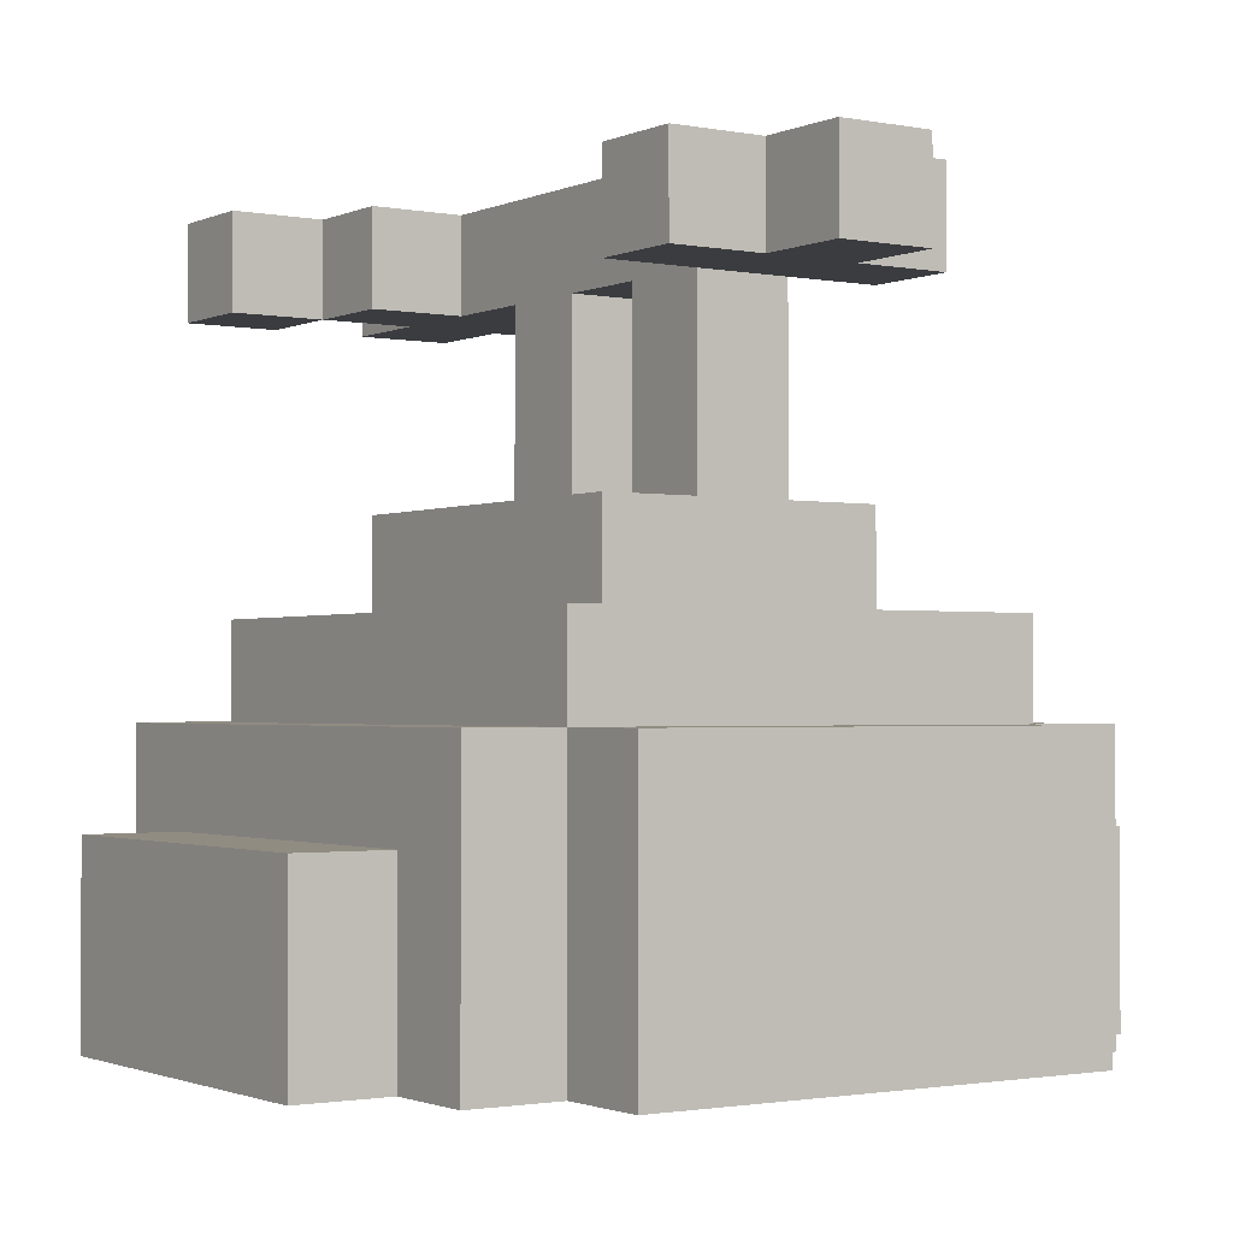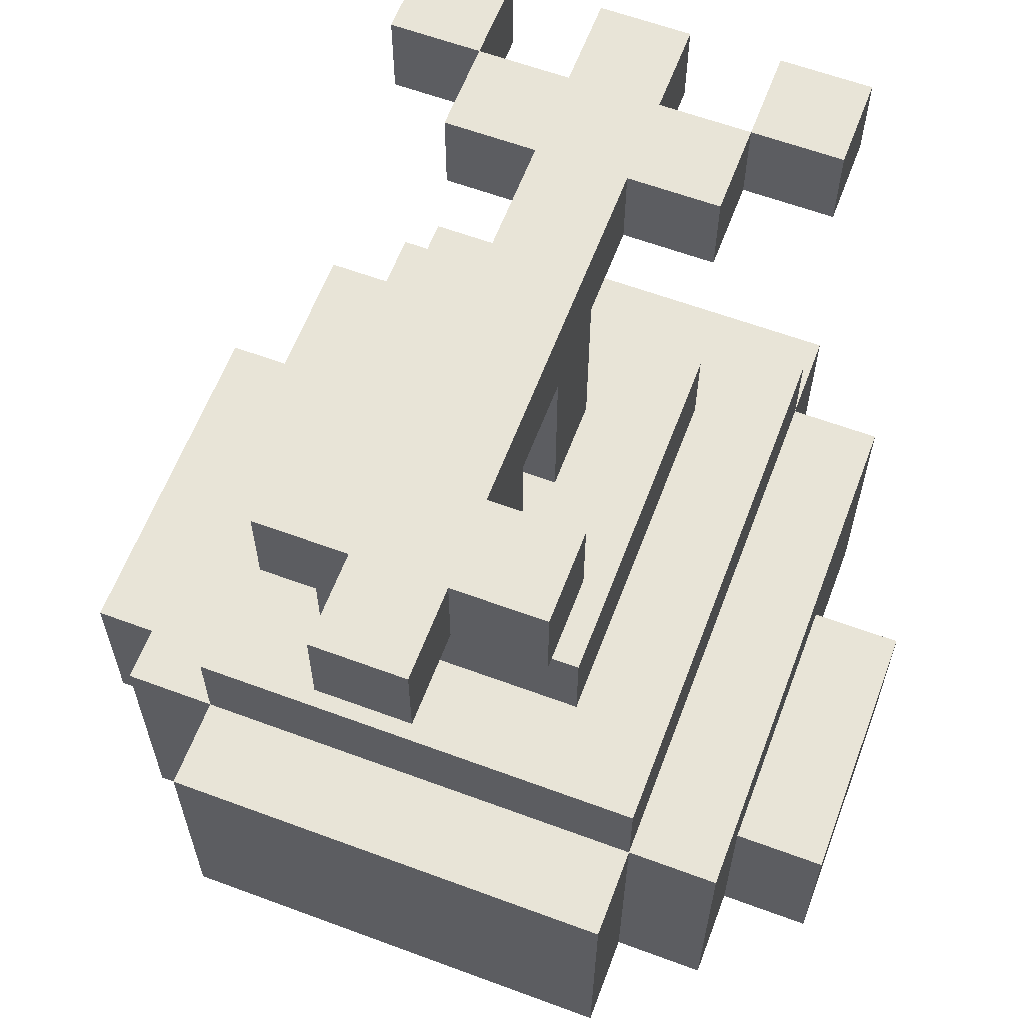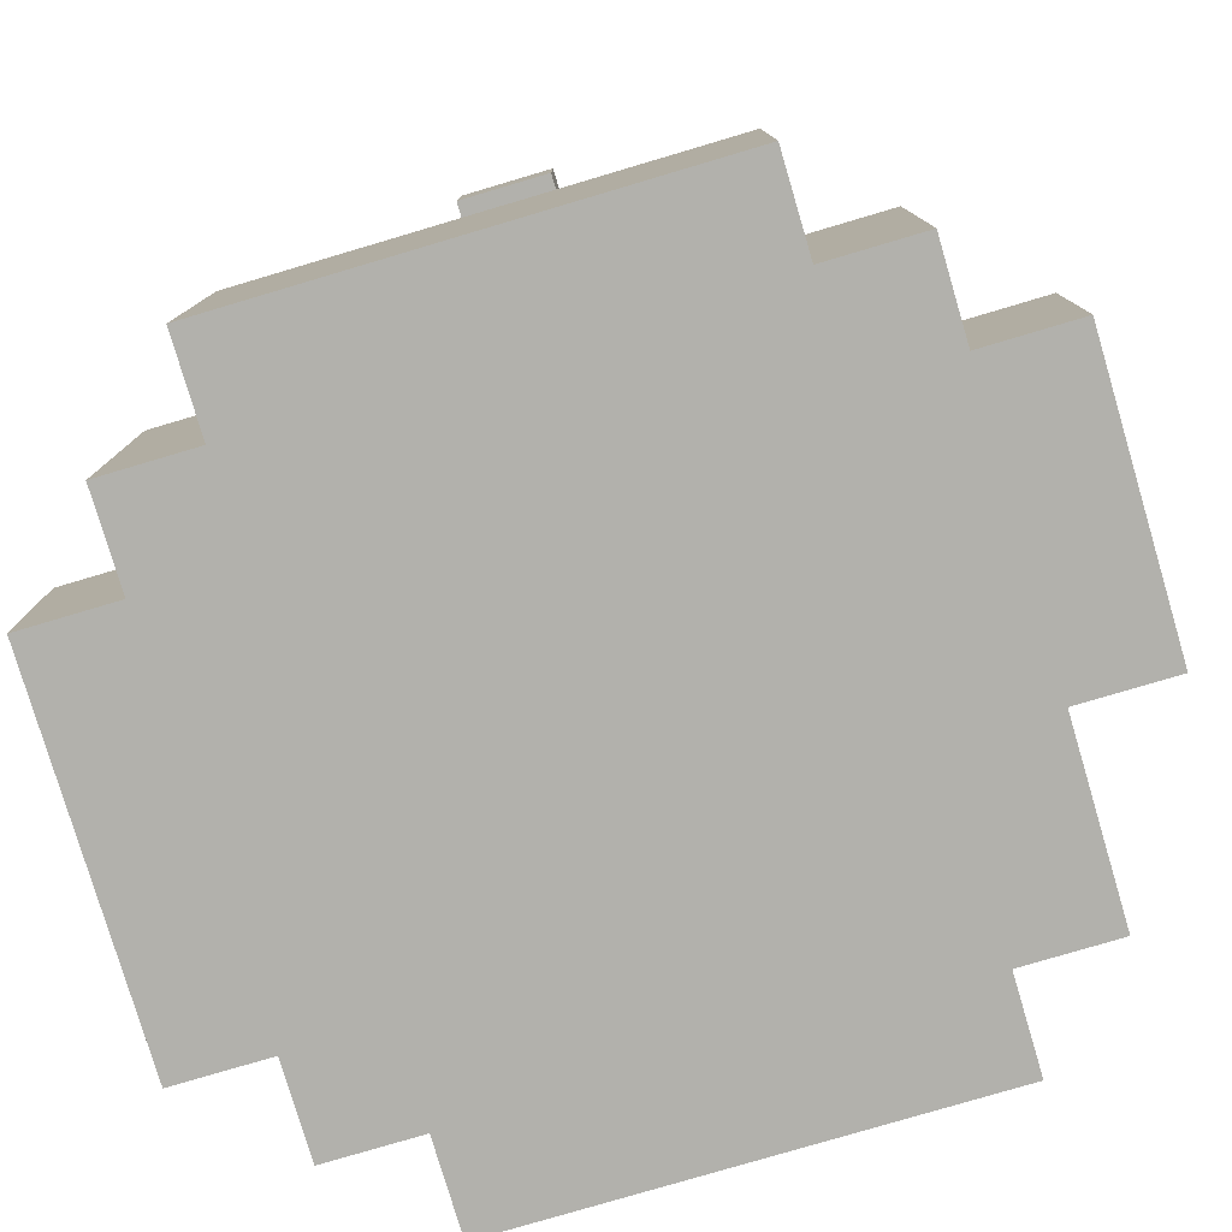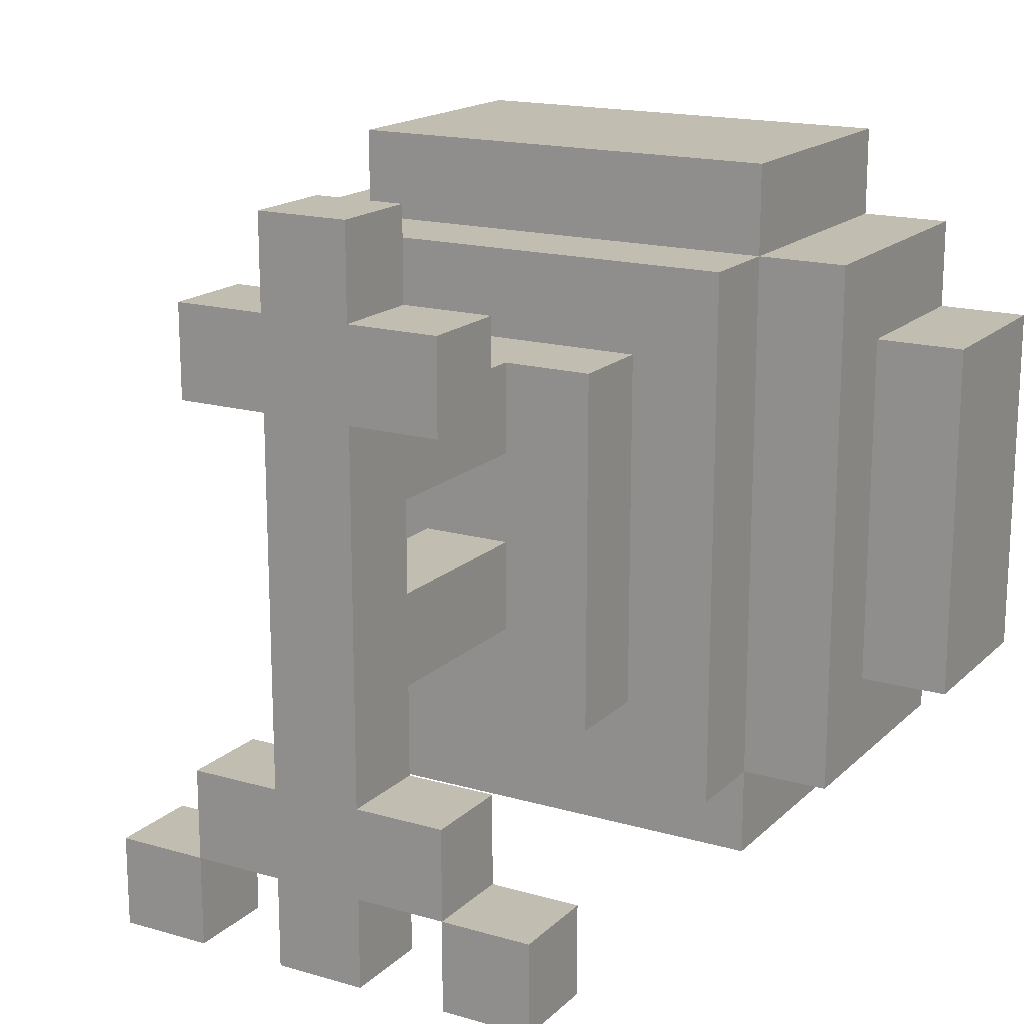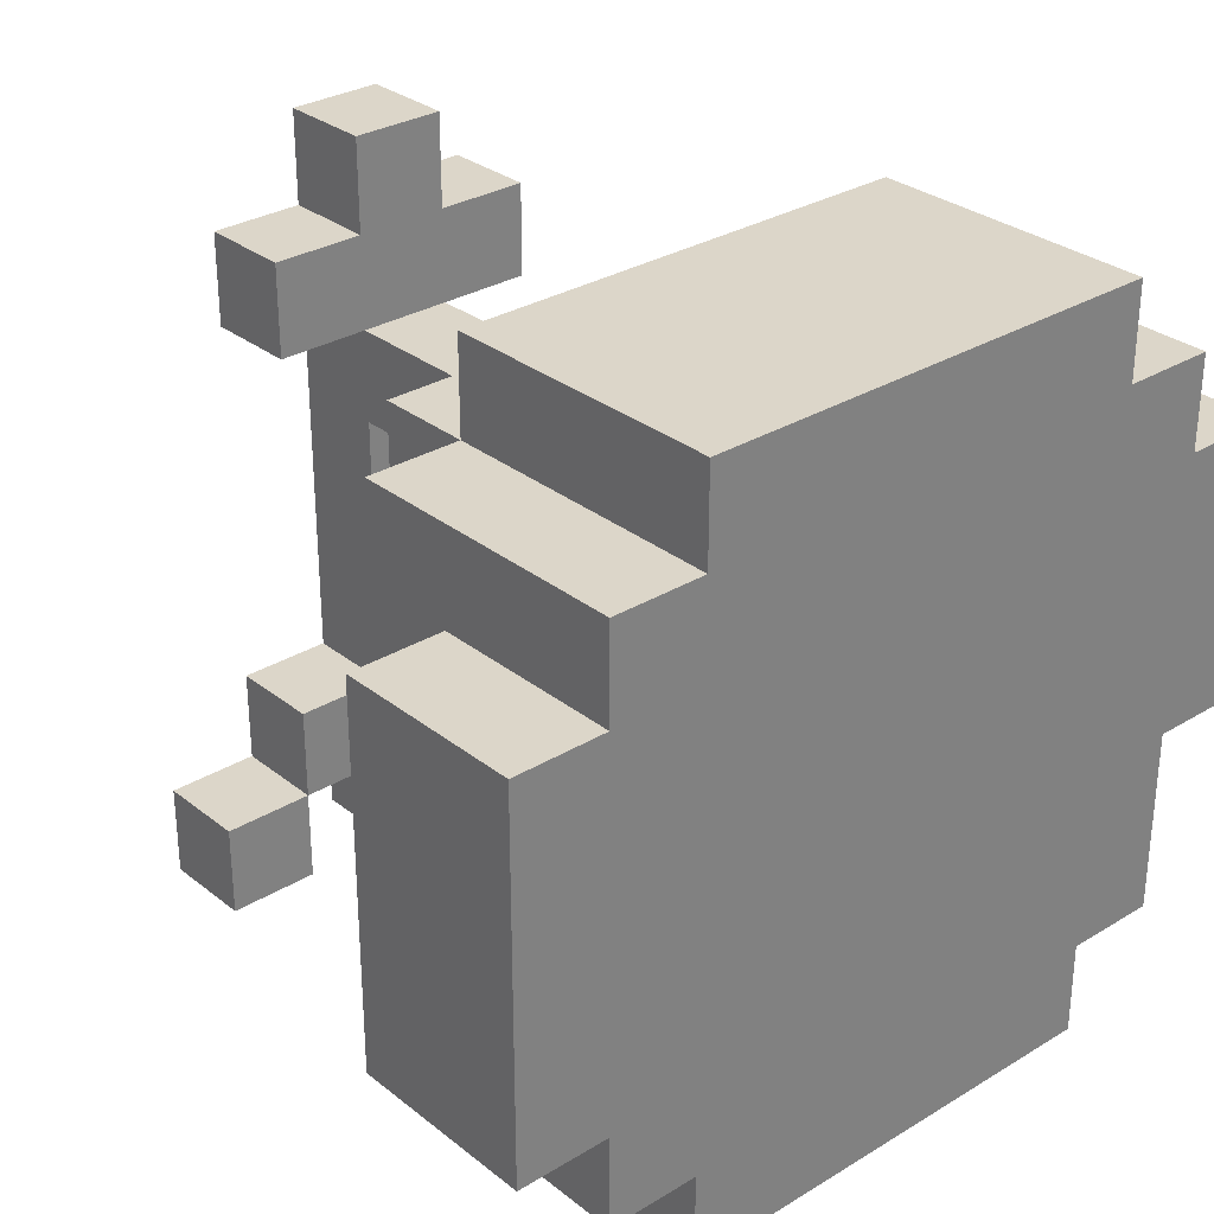
<metadata>
{"format":"obj","ext":"obj","renderer":"f3d","projection":"perspective","resolution":1024,"background":"white","views":[{"elev":-1.6,"azim":-34.0,"up":"+Y"},{"elev":61.4,"azim":20.7,"up":"+Y"},{"elev":-78.9,"azim":16.5,"up":"+Y"},{"elev":17.0,"azim":-150.0,"up":"+Z"},{"elev":30.2,"azim":-41.4,"up":"+Z"}]}
</metadata>
<code>
o
v -0.4 -0.4 0.2
v -0.4 -0.4 -0.2
v -0.4 -0.2 0.2
v -0.4 -0.2 -0.2
v -0.3 -0.4 0.3
v -0.3 -0.4 0.2
v -0.3 -0.4 -0.2
v -0.3 -0.4 -0.3
v -0.3 -0.2 0.2
v -0.3 -0.2 -0.2
v -0.3 -0.1 0.3
v -0.3 -0.1 -0.3
v -0.2 -0.4 0.4
v -0.2 -0.4 0.3
v -0.2 -0.4 -0.3
v -0.2 -0.4 -0.4
v -0.2 -0.1 0.4
v -0.2 -0.1 0.3
v -0.2 -0.1 -0.3
v -0.2 -0.1 -0.4
v -0.2 0 0.3
v -0.2 0 -0.3
v -0.2 0.3 -0.3
v -0.2 0.3 -0.4
v -0.2 0.4 -0.3
v -0.2 0.4 -0.4
v -0.1 0 0.2
v -0.1 0 -0.2
v -0.1 0.1 0.2
v -0.1 0.1 -0.2
v -0.1 0.3 0.3
v -0.1 0.3 0.2
v -0.1 0.3 -0.2
v -0.1 0.3 -0.3
v -0.1 0.4 0.3
v -0.1 0.4 0.2
v -0.1 0.4 -0.2
v -0.1 0.4 -0.3
v 0 0.1 0.2
v 0 0.1 0.1
v 0 0.1 0
v 0 0.1 -0.1
v 0 0.3 0.4
v 0 0.3 0.3
v 0 0.3 0.2
v 0 0.3 0.1
v 0 0.3 0
v 0 0.3 -0.1
v 0 0.3 -0.2
v 0 0.3 -0.3
v 0 0.3 -0.4
v 0 0.4 0.4
v 0 0.4 0.3
v 0 0.4 0.2
v 0 0.4 -0.1
v 0 0.4 -0.2
v 0 0.4 -0.3
v 0 0.4 -0.4
v 0.2 0.3 -0.3
v 0.2 0.3 -0.4
v 0.2 0.4 -0.3
v 0.2 0.4 -0.4
v -0.1 0.3 -0.3
v -0.1 0.3 -0.4
v -0.1 0.4 -0.3
v -0.1 0.4 -0.4
v 0.1 0.1 0.2
v 0.1 0.1 0.1
v 0.1 0.1 0
v 0.1 0.1 -0.1
v 0.1 0.3 0.4
v 0.1 0.3 0.3
v 0.1 0.3 0.2
v 0.1 0.3 0.1
v 0.1 0.3 0
v 0.1 0.3 -0.1
v 0.1 0.3 -0.2
v 0.1 0.3 -0.3
v 0.1 0.3 -0.4
v 0.1 0.4 0.4
v 0.1 0.4 0.3
v 0.1 0.4 0.2
v 0.1 0.4 -0.1
v 0.1 0.4 -0.2
v 0.1 0.4 -0.3
v 0.1 0.4 -0.4
v 0.2 0 0.2
v 0.2 0 -0.2
v 0.2 0.1 0.2
v 0.2 0.1 -0.2
v 0.2 0.3 0.3
v 0.2 0.3 0.2
v 0.2 0.3 -0.2
v 0.2 0.3 -0.3
v 0.2 0.4 0.3
v 0.2 0.4 0.2
v 0.2 0.4 -0.2
v 0.2 0.4 -0.3
v 0.3 -0.4 0.4
v 0.3 -0.4 0.3
v 0.3 -0.4 -0.3
v 0.3 -0.4 -0.4
v 0.3 -0.1 0.4
v 0.3 -0.1 0.3
v 0.3 -0.1 -0.3
v 0.3 -0.1 -0.4
v 0.3 0 0.3
v 0.3 0 -0.3
v 0.3 0.3 -0.3
v 0.3 0.3 -0.4
v 0.3 0.4 -0.3
v 0.3 0.4 -0.4
v 0.4 -0.4 0.3
v 0.4 -0.4 0.2
v 0.4 -0.4 -0.1
v 0.4 -0.4 -0.3
v 0.4 -0.2 0.2
v 0.4 -0.2 -0.1
v 0.4 -0.1 0.3
v 0.4 -0.1 -0.3
v 0.5 -0.4 0.2
v 0.5 -0.4 -0.1
v 0.5 -0.2 0.2
v 0.5 -0.2 -0.1
v -0.2 -0.4 0.4
v -0.2 -0.1 0.4
v 0 0.3 0.4
v 0 0.4 0.4
v 0.1 0.3 0.4
v 0.1 0.4 0.4
v 0.3 -0.4 0.4
v 0.3 -0.1 0.4
v -0.3 -0.4 0.3
v -0.3 -0.1 0.3
v -0.2 -0.4 0.3
v -0.2 -0.1 0.3
v -0.2 0 0.3
v -0.1 0.3 0.3
v -0.1 0.4 0.3
v 0 0.3 0.3
v 0 0.4 0.3
v 0.1 0.3 0.3
v 0.1 0.4 0.3
v 0.2 0.3 0.3
v 0.2 0.4 0.3
v 0.3 -0.4 0.3
v 0.3 -0.1 0.3
v 0.3 0 0.3
v 0.4 -0.4 0.3
v 0.4 -0.1 0.3
v -0.4 -0.4 0.2
v -0.4 -0.2 0.2
v -0.3 -0.4 0.2
v -0.3 -0.2 0.2
v -0.1 0 0.2
v -0.1 0.1 0.2
v 0 0.1 0.2
v 0 0.3 0.2
v 0.1 0.1 0.2
v 0.1 0.3 0.2
v 0.2 0 0.2
v 0.2 0.1 0.2
v 0.4 -0.4 0.2
v 0.4 -0.2 0.2
v 0.5 -0.4 0.2
v 0.5 -0.2 0.2
v 0 0.1 0
v 0 0.3 0
v 0.1 0.1 0
v 0.1 0.3 0
v -0.1 0.3 -0.2
v -0.1 0.4 -0.2
v 0 0.3 -0.2
v 0 0.4 -0.2
v 0.1 0.3 -0.2
v 0.1 0.4 -0.2
v 0.2 0.3 -0.2
v 0.2 0.4 -0.2
v -0.2 0.3 -0.3
v -0.2 0.4 -0.3
v -0.1 0.3 -0.3
v -0.1 0.4 -0.3
v 0.2 0.3 -0.3
v 0.2 0.4 -0.3
v 0.3 0.3 -0.3
v 0.3 0.4 -0.3
v -0.1 0.3 0.2
v -0.1 0.4 0.2
v 0 0.3 0.2
v 0 0.4 0.2
v 0.1 0.3 0.2
v 0.1 0.4 0.2
v 0.2 0.3 0.2
v 0.2 0.4 0.2
v 0 0.1 0.1
v 0 0.3 0.1
v 0.1 0.1 0.1
v 0.1 0.3 0.1
v 0 0.1 -0.1
v 0 0.3 -0.1
v 0.1 0.1 -0.1
v 0.1 0.3 -0.1
v 0.4 -0.4 -0.1
v 0.4 -0.2 -0.1
v 0.5 -0.4 -0.1
v 0.5 -0.2 -0.1
v -0.4 -0.4 -0.2
v -0.4 -0.2 -0.2
v -0.3 -0.4 -0.2
v -0.3 -0.2 -0.2
v -0.1 0 -0.2
v -0.1 0.1 -0.2
v 0.2 0 -0.2
v 0.2 0.1 -0.2
v -0.3 -0.4 -0.3
v -0.3 -0.1 -0.3
v -0.2 -0.4 -0.3
v -0.2 -0.1 -0.3
v -0.2 0 -0.3
v -0.1 0.3 -0.3
v -0.1 0.4 -0.3
v 0 0.3 -0.3
v 0 0.4 -0.3
v 0.1 0.3 -0.3
v 0.1 0.4 -0.3
v 0.2 0.3 -0.3
v 0.2 0.4 -0.3
v 0.3 -0.4 -0.3
v 0.3 -0.1 -0.3
v 0.3 0 -0.3
v 0.4 -0.4 -0.3
v 0.4 -0.1 -0.3
v -0.2 -0.4 -0.4
v -0.2 -0.1 -0.4
v -0.2 0.3 -0.4
v -0.2 0.4 -0.4
v -0.1 0.3 -0.4
v -0.1 0.4 -0.4
v 0 0.3 -0.4
v 0 0.4 -0.4
v 0.1 0.3 -0.4
v 0.1 0.4 -0.4
v 0.2 0.3 -0.4
v 0.2 0.4 -0.4
v 0.3 -0.4 -0.4
v 0.3 -0.1 -0.4
v 0.3 0.3 -0.4
v 0.3 0.4 -0.4
v -0.2 -0.4 0.4
v 0.3 -0.4 0.4
v -0.3 -0.4 0.3
v -0.2 -0.4 0.3
v 0.3 -0.4 0.3
v 0.4 -0.4 0.3
v -0.4 -0.4 0.2
v -0.3 -0.4 0.2
v 0.4 -0.4 0.2
v 0.5 -0.4 0.2
v 0.4 -0.4 -0.1
v 0.5 -0.4 -0.1
v -0.4 -0.4 -0.2
v -0.3 -0.4 -0.2
v -0.3 -0.4 -0.3
v -0.2 -0.4 -0.3
v 0.3 -0.4 -0.3
v 0.4 -0.4 -0.3
v -0.2 -0.4 -0.4
v 0.3 -0.4 -0.4
v 0 0.3 0.4
v 0.1 0.3 0.4
v -0.1 0.3 0.3
v 0 0.3 0.3
v 0.1 0.3 0.3
v 0.2 0.3 0.3
v -0.1 0.3 0.2
v 0 0.3 0.2
v 0.1 0.3 0.2
v 0.2 0.3 0.2
v 0 0.3 0.1
v 0.1 0.3 0.1
v 0 0.3 0
v 0.1 0.3 0
v 0 0.3 -0.1
v 0.1 0.3 -0.1
v -0.1 0.3 -0.2
v 0 0.3 -0.2
v 0.1 0.3 -0.2
v 0.2 0.3 -0.2
v -0.2 0.3 -0.3
v -0.1 0.3 -0.3
v 0 0.3 -0.3
v 0.1 0.3 -0.3
v 0.2 0.3 -0.3
v 0.3 0.3 -0.3
v -0.2 0.3 -0.4
v -0.1 0.3 -0.4
v 0 0.3 -0.4
v 0.1 0.3 -0.4
v 0.2 0.3 -0.4
v 0.3 0.3 -0.4
v -0.4 -0.2 0.2
v -0.3 -0.2 0.2
v 0.4 -0.2 0.2
v 0.5 -0.2 0.2
v 0.4 -0.2 -0.1
v 0.5 -0.2 -0.1
v -0.4 -0.2 -0.2
v -0.3 -0.2 -0.2
v -0.2 -0.1 0.4
v 0.3 -0.1 0.4
v -0.3 -0.1 0.3
v -0.2 -0.1 0.3
v 0.3 -0.1 0.3
v 0.4 -0.1 0.3
v -0.3 -0.1 -0.3
v -0.2 -0.1 -0.3
v 0.3 -0.1 -0.3
v 0.4 -0.1 -0.3
v -0.2 -0.1 -0.4
v 0.3 -0.1 -0.4
v -0.2 0 0.3
v 0.3 0 0.3
v -0.1 0 0.2
v 0.2 0 0.2
v -0.1 0 -0.2
v 0.2 0 -0.2
v -0.2 0 -0.3
v 0.3 0 -0.3
v -0.1 0.1 0.2
v 0 0.1 0.2
v 0.1 0.1 0.2
v 0.2 0.1 0.2
v 0 0.1 0.1
v 0.1 0.1 0.1
v 0 0.1 0
v 0.1 0.1 0
v 0 0.1 -0.1
v 0.1 0.1 -0.1
v -0.1 0.1 -0.2
v 0.2 0.1 -0.2
v 0 0.4 0.4
v 0.1 0.4 0.4
v -0.1 0.4 0.3
v 0 0.4 0.3
v 0.1 0.4 0.3
v 0.2 0.4 0.3
v -0.1 0.4 0.2
v 0 0.4 0.2
v 0.1 0.4 0.2
v 0.2 0.4 0.2
v 0 0.4 -0.1
v 0.1 0.4 -0.1
v -0.1 0.4 -0.2
v 0 0.4 -0.2
v 0.1 0.4 -0.2
v 0.2 0.4 -0.2
v -0.2 0.4 -0.3
v -0.1 0.4 -0.3
v 0 0.4 -0.3
v 0.1 0.4 -0.3
v 0.2 0.4 -0.3
v 0.3 0.4 -0.3
v -0.2 0.4 -0.4
v -0.1 0.4 -0.4
v 0 0.4 -0.4
v 0.1 0.4 -0.4
v 0.2 0.4 -0.4
v 0.3 0.4 -0.4
f 3 2 1
f 4 2 3
f 9 6 5
f 10 8 7
f 11 9 5
f 11 10 9
f 12 8 10
f 12 10 11
f 17 14 13
f 18 14 17
f 19 16 15
f 20 16 19
f 21 19 18
f 22 19 21
f 25 24 23
f 26 24 25
f 29 28 27
f 30 28 29
f 35 32 31
f 36 32 35
f 37 34 33
f 38 34 37
f 45 40 39
f 46 40 45
f 47 42 41
f 48 42 47
f 52 44 43
f 53 44 52
f 54 46 45
f 54 47 46
f 54 48 47
f 55 49 48
f 55 48 54
f 56 49 55
f 57 51 50
f 58 51 57
f 61 60 59
f 62 60 61
f 63 64 65
f 65 64 66
f 67 68 73
f 73 68 74
f 69 70 75
f 75 70 76
f 71 72 80
f 80 72 81
f 73 74 82
f 74 75 82
f 75 76 82
f 76 77 83
f 82 76 83
f 83 77 84
f 78 79 85
f 85 79 86
f 87 88 89
f 89 88 90
f 91 92 95
f 95 92 96
f 93 94 97
f 97 94 98
f 99 100 103
f 103 100 104
f 101 102 105
f 105 102 106
f 104 105 107
f 107 105 108
f 109 110 111
f 111 110 112
f 113 114 117
f 115 116 118
f 113 117 119
f 117 118 119
f 118 116 120
f 119 118 120
f 121 122 123
f 123 122 124
f 129 128 127
f 130 128 129
f 131 126 125
f 132 126 131
f 135 134 133
f 136 134 135
f 140 139 138
f 141 139 140
f 144 143 142
f 145 143 144
f 147 137 136
f 148 137 147
f 149 147 146
f 150 147 149
f 153 152 151
f 154 152 153
f 157 156 155
f 159 157 155
f 159 158 157
f 160 158 159
f 161 159 155
f 162 159 161
f 165 164 163
f 166 164 165
f 169 168 167
f 170 168 169
f 173 172 171
f 174 172 173
f 177 176 175
f 178 176 177
f 181 180 179
f 182 180 181
f 185 184 183
f 186 184 185
f 187 188 189
f 189 188 190
f 191 192 193
f 193 192 194
f 195 196 197
f 197 196 198
f 199 200 201
f 201 200 202
f 203 204 205
f 205 204 206
f 207 208 209
f 209 208 210
f 211 212 213
f 213 212 214
f 215 216 217
f 217 216 218
f 220 221 222
f 222 221 223
f 224 225 226
f 226 225 227
f 218 219 229
f 229 219 230
f 228 229 231
f 231 229 232
f 235 236 237
f 237 236 238
f 239 240 241
f 241 240 242
f 233 234 245
f 245 234 246
f 243 244 247
f 247 244 248
f 252 250 249
f 253 250 252
f 256 252 251
f 256 254 253
f 256 253 252
f 257 254 256
f 259 256 255
f 259 258 257
f 259 257 256
f 260 258 259
f 261 259 255
f 262 259 261
f 263 259 262
f 264 259 263
f 265 259 264
f 266 259 265
f 267 265 264
f 268 265 267
f 272 270 269
f 273 270 272
f 275 272 271
f 275 274 273
f 275 273 272
f 276 274 275
f 277 274 276
f 278 274 277
f 281 280 279
f 282 280 281
f 286 284 283
f 287 284 286
f 290 287 286
f 290 288 287
f 290 286 285
f 291 288 290
f 292 288 291
f 293 288 292
f 295 290 289
f 296 290 295
f 297 292 291
f 298 292 297
f 299 294 293
f 300 294 299
f 303 304 305
f 305 304 306
f 301 302 307
f 307 302 308
f 309 310 312
f 312 310 313
f 311 312 315
f 315 312 316
f 313 314 317
f 317 314 318
f 316 317 319
f 319 317 320
f 321 322 323
f 323 322 324
f 321 323 325
f 324 322 326
f 321 325 327
f 325 326 327
f 326 322 328
f 327 326 328
f 329 330 333
f 331 332 334
f 329 333 335
f 333 334 335
f 334 332 336
f 335 334 336
f 329 335 337
f 336 332 338
f 329 337 339
f 337 338 339
f 338 332 340
f 339 338 340
f 341 342 344
f 344 342 345
f 343 344 347
f 345 346 347
f 344 345 347
f 347 346 348
f 348 346 349
f 349 346 350
f 348 349 351
f 351 349 352
f 351 352 354
f 354 352 355
f 354 355 358
f 355 356 358
f 353 354 358
f 358 356 359
f 359 356 360
f 360 356 361
f 357 358 363
f 363 358 364
f 359 360 365
f 365 360 366
f 361 362 367
f 367 362 368

</code>
